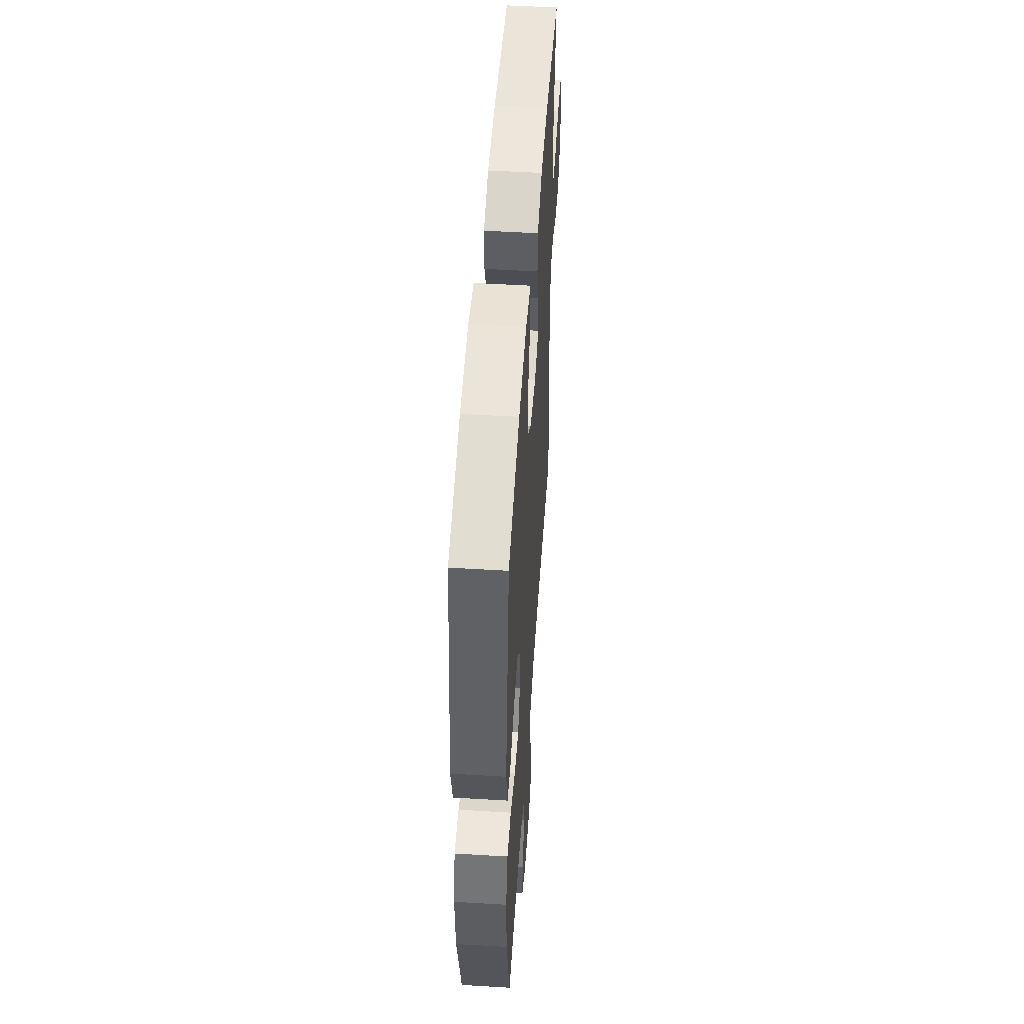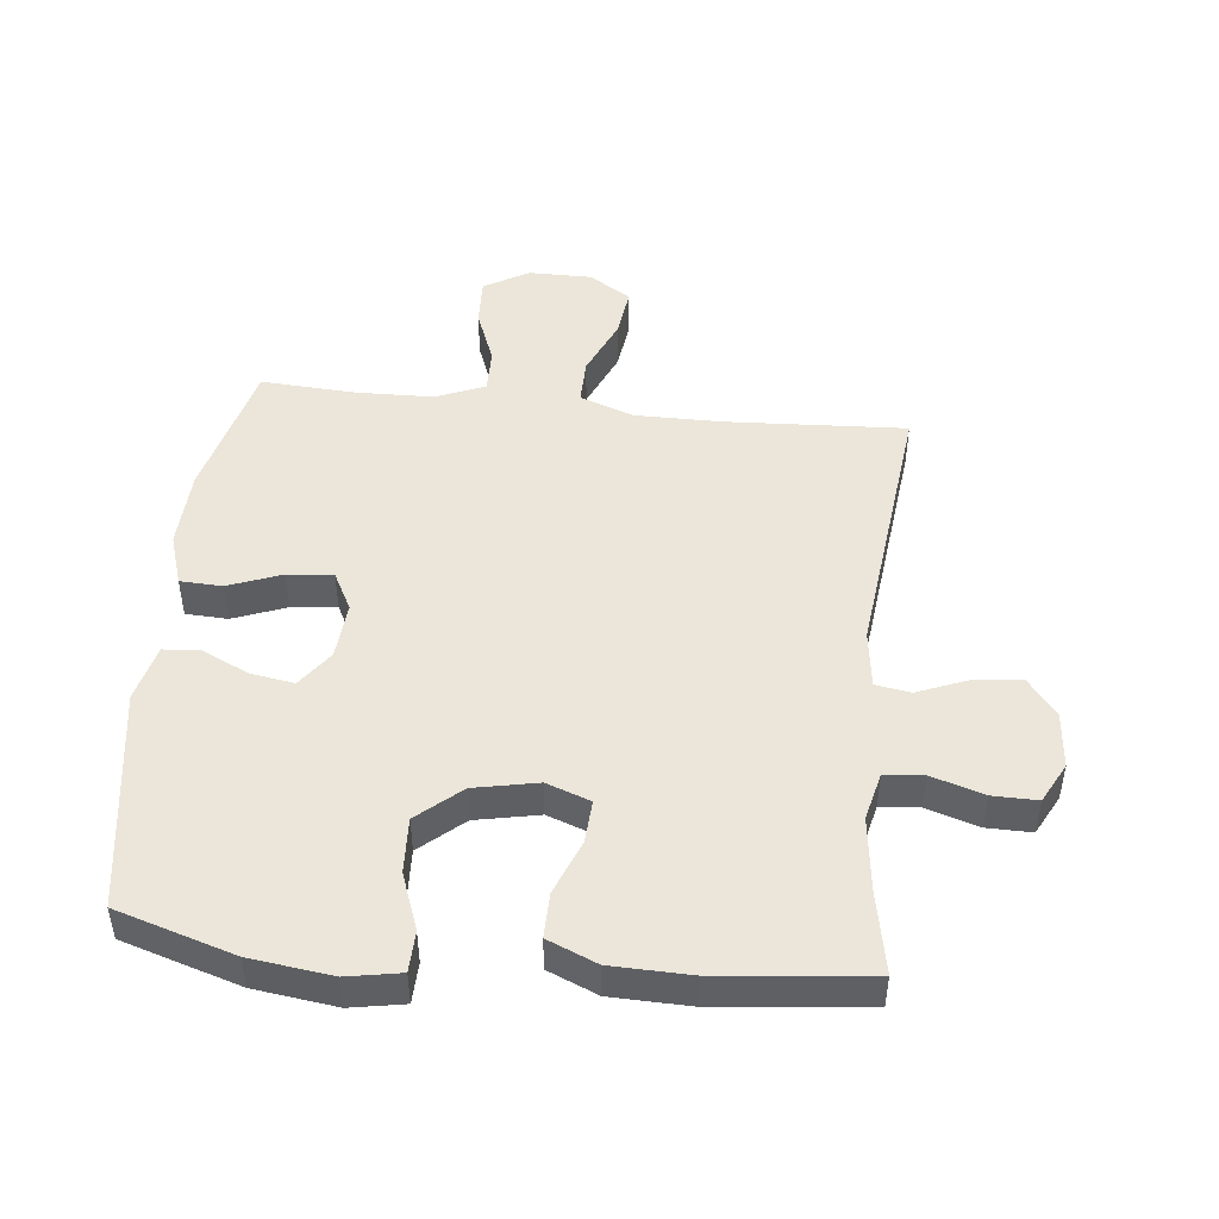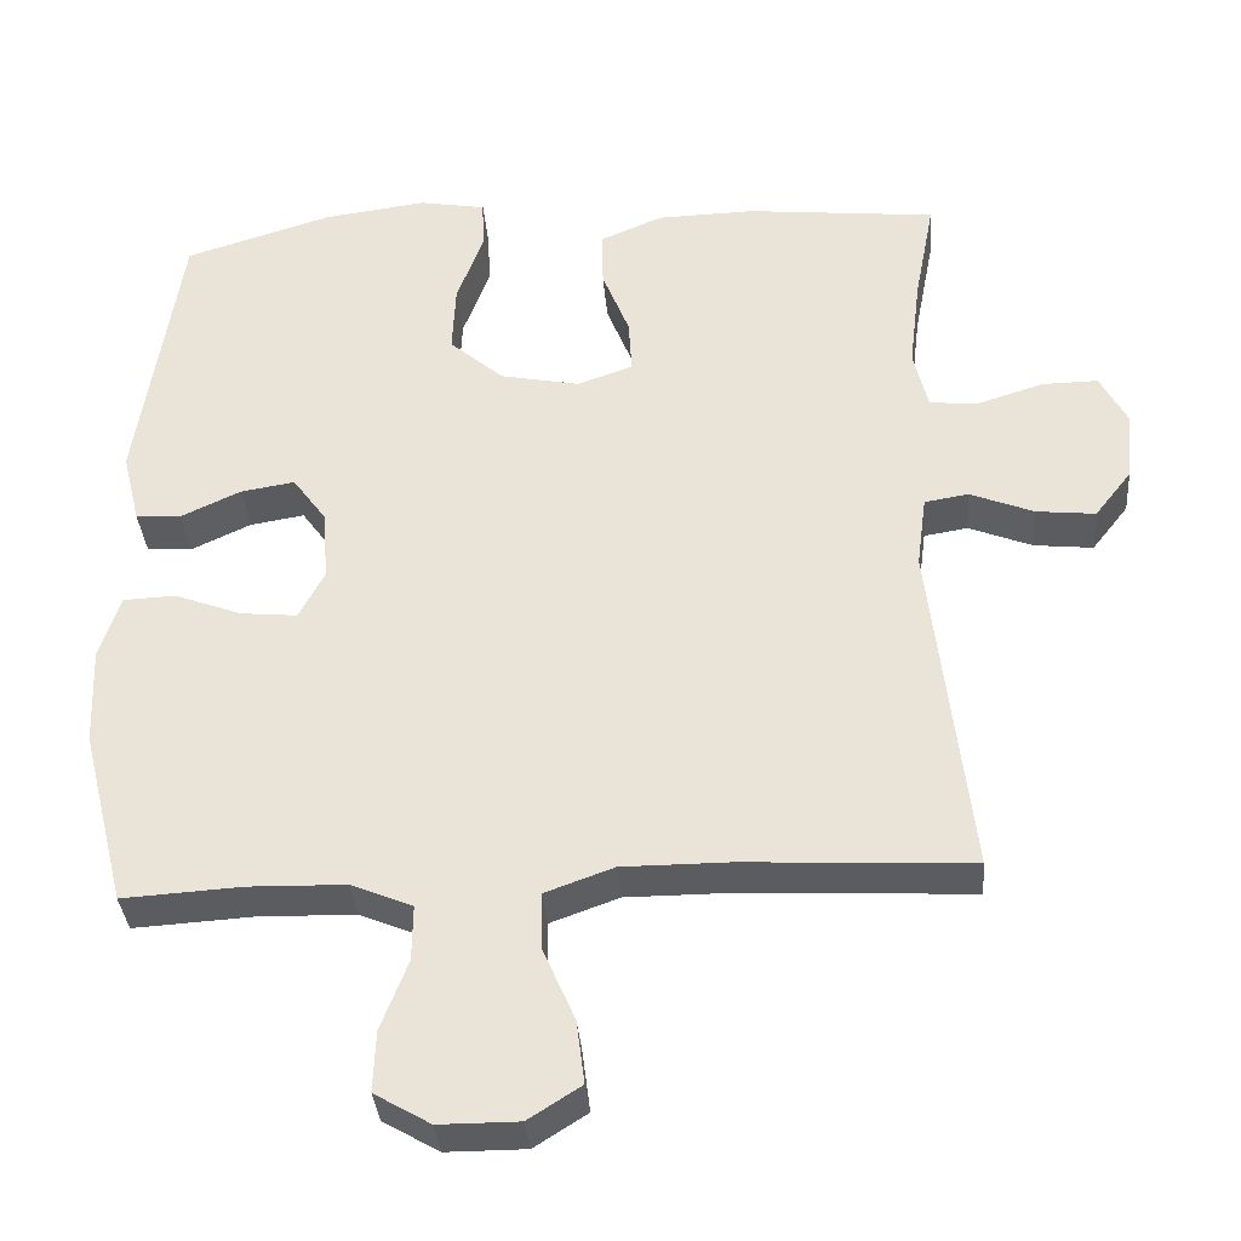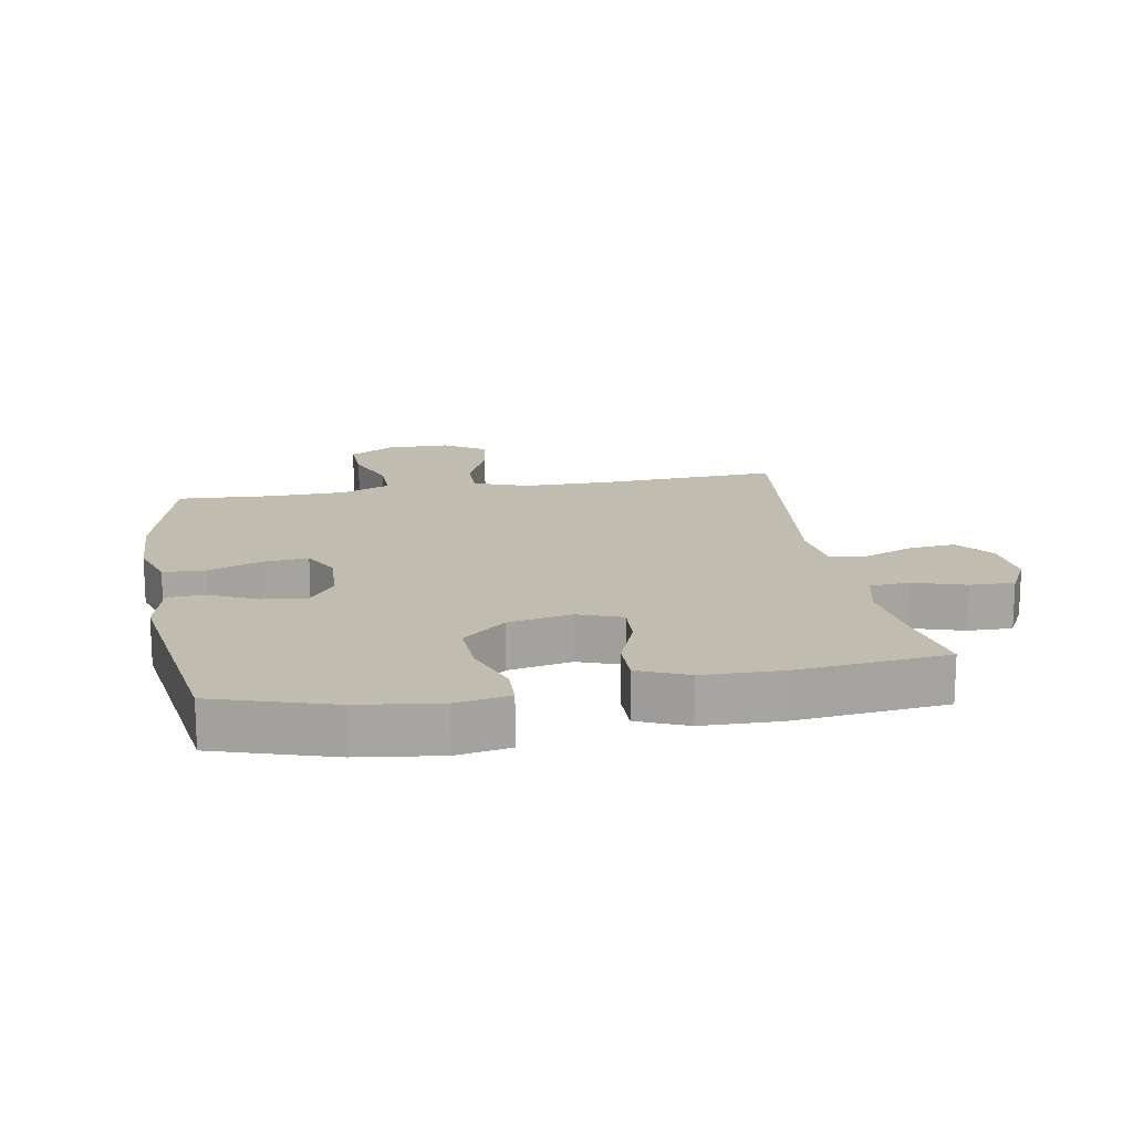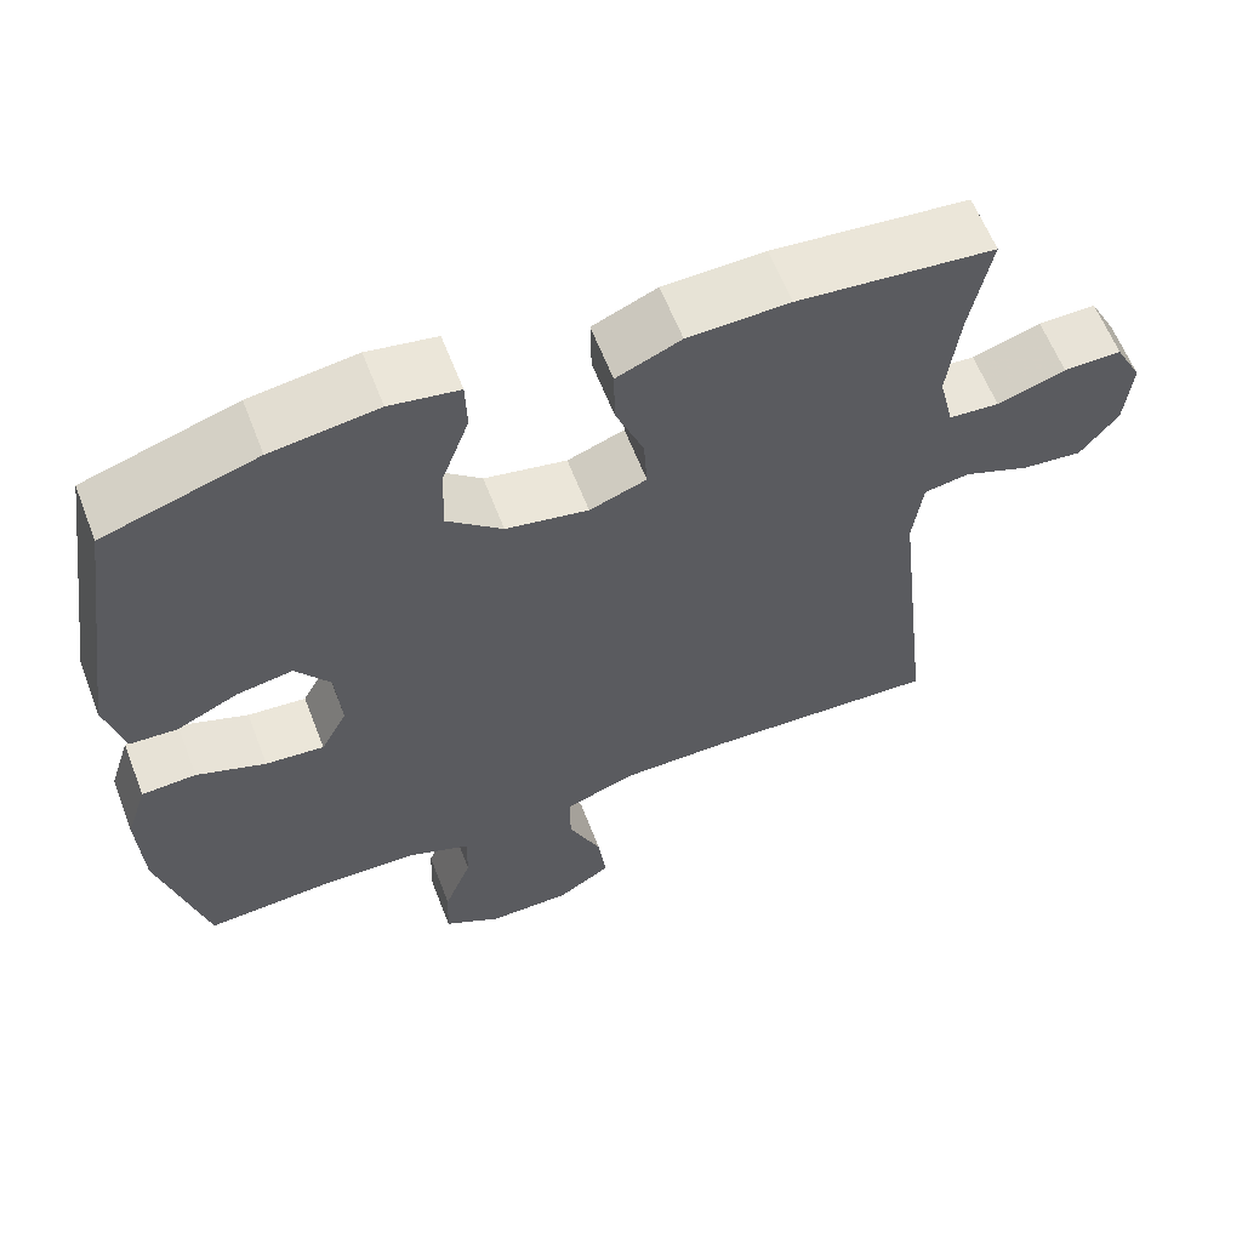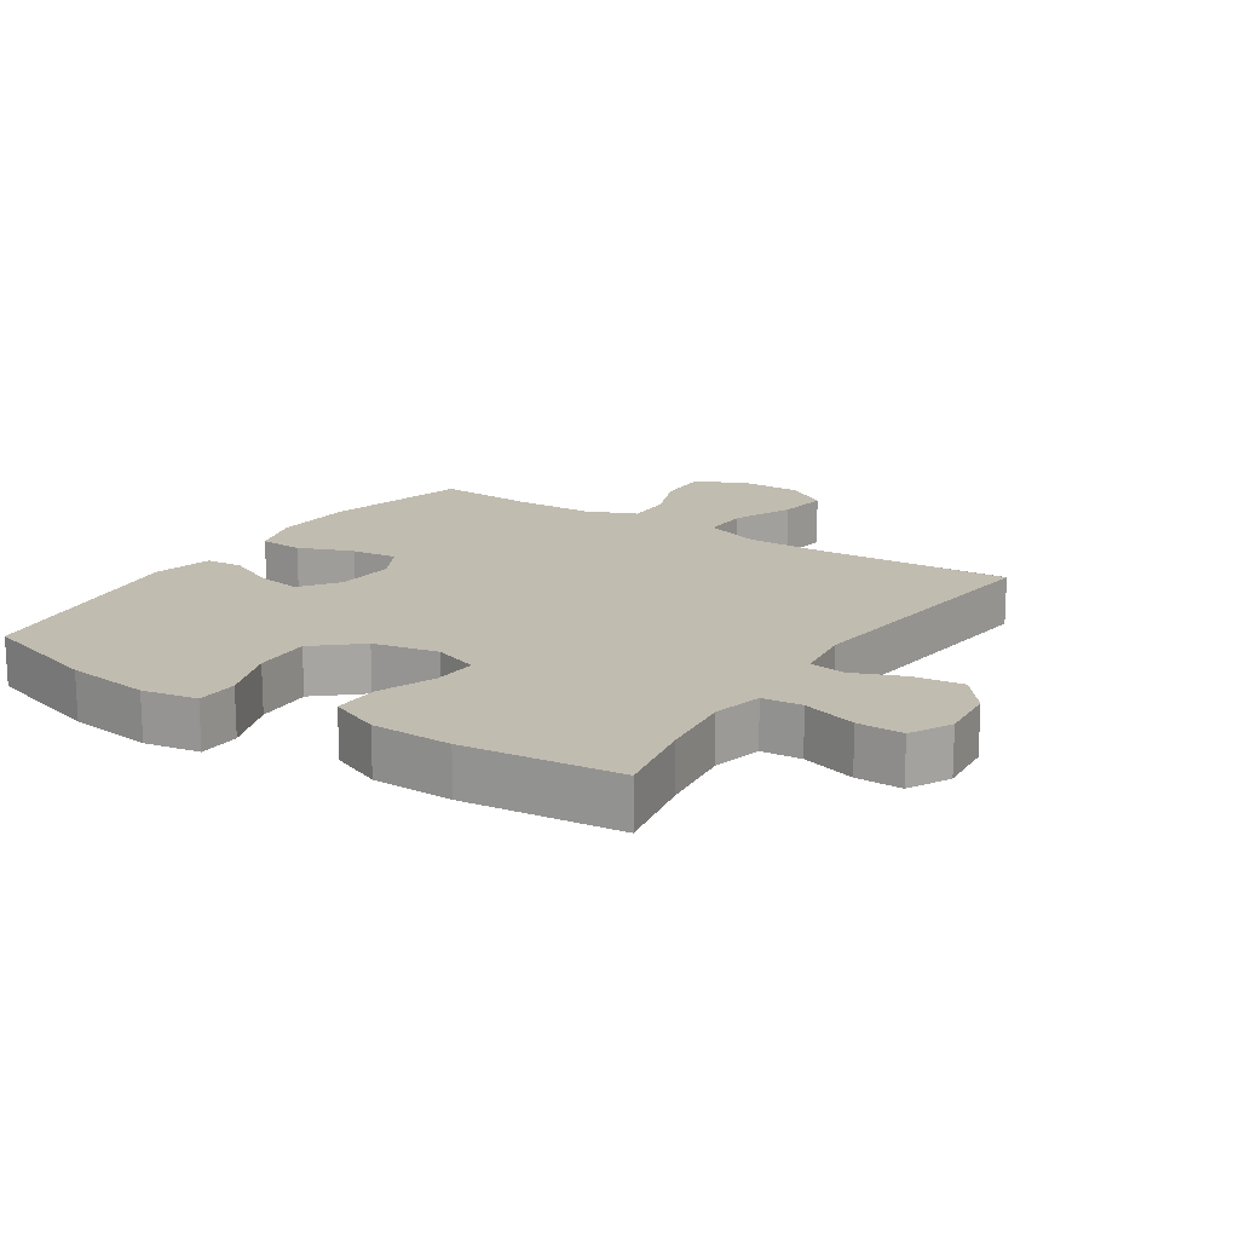
<metadata>
{"format":"obj","ext":"obj","renderer":"f3d","projection":"perspective","resolution":1024,"background":"white","views":[{"elev":51.0,"azim":-86.2,"up":"+Z"},{"elev":47.6,"azim":6.0,"up":"+Y"},{"elev":-35.3,"azim":4.6,"up":"+Z"},{"elev":16.4,"azim":-10.0,"up":"+Y"},{"elev":61.4,"azim":-21.1,"up":"+Z"},{"elev":16.5,"azim":33.0,"up":"+Y"}]}
</metadata>
<code>
v 0.5 0.07 -0.5
v 0.216 0.07 -0.485
v 0.081 0.07 -0.485
v -0.005 0.07 -0.516
v -0.004 0.07 -0.588
v 0.036 0.07 -0.68
v 0.046 0.07 -0.759
v -0.02 0.07 -0.801
v -0.12 0.07 -0.801
v -0.19 0.07 -0.76
v -0.187 0.07 -0.684
v -0.153 0.07 -0.596
v -0.152 0.07 -0.526
v -0.229 0.07 -0.494
v -0.35 0.07 -0.491
v -0.5 0.07 -0.5
v -0.556 0.07 -0.277
v -0.561 0.07 -0.153
v -0.535 0.07 -0.072
v -0.469 0.07 -0.069
v -0.385 0.07 -0.101
v -0.314 0.07 -0.108
v -0.282 0.07 -0.047
v -0.289 0.07 0.043
v -0.331 0.07 0.101
v -0.399 0.07 0.09
v -0.474 0.07 0.055
v -0.531 0.07 0.059
v -0.553 0.07 0.149
v -0.5 0.07 0.5
v -0.315 0.07 0.557
v -0.186 0.07 0.574
v -0.102 0.07 0.559
v -0.1 0.07 0.495
v -0.133 0.07 0.405
v -0.137 0.07 0.318
v -0.069 0.07 0.259
v 0.031 0.07 0.239
v 0.1 0.07 0.264
v 0.096 0.07 0.332
v 0.062 0.07 0.418
v 0.061 0.07 0.489
v 0.139 0.07 0.522
v 0.262 0.07 0.525
v 0.5 0.07 0.5
v 0.475 0.07 0.37
v 0.461 0.07 0.254
v 0.479 0.07 0.178
v 0.54 0.07 0.173
v 0.623 0.07 0.199
v 0.693 0.07 0.2
v 0.726 0.07 0.137
v 0.718 0.07 0.048
v 0.672 0.07 -0.011
v 0.598 0.07 -0.003
v 0.518 0.07 0.029
v 0.463 0.07 0.02
v 0.451 0.07 -0.071
v 0.5 0 -0.5
v 0.216 0 -0.485
v 0.081 0 -0.485
v -0.005 0 -0.516
v -0.004 0 -0.588
v 0.036 0 -0.68
v 0.046 0 -0.759
v -0.02 0 -0.801
v -0.12 0 -0.801
v -0.19 0 -0.76
v -0.187 0 -0.684
v -0.153 0 -0.596
v -0.152 0 -0.526
v -0.229 0 -0.494
v -0.35 0 -0.491
v -0.5 0 -0.5
v -0.556 0 -0.277
v -0.561 0 -0.153
v -0.535 0 -0.072
v -0.469 0 -0.069
v -0.385 0 -0.101
v -0.314 0 -0.108
v -0.282 0 -0.047
v -0.289 0 0.043
v -0.331 0 0.101
v -0.399 0 0.09
v -0.474 0 0.055
v -0.531 0 0.059
v -0.553 0 0.149
v -0.5 0 0.5
v -0.315 0 0.557
v -0.186 0 0.574
v -0.102 0 0.559
v -0.1 0 0.495
v -0.133 0 0.405
v -0.137 0 0.318
v -0.069 0 0.259
v 0.031 0 0.239
v 0.1 0 0.264
v 0.096 0 0.332
v 0.062 0 0.418
v 0.061 0 0.489
v 0.139 0 0.522
v 0.262 0 0.525
v 0.5 0 0.5
v 0.475 0 0.37
v 0.461 0 0.254
v 0.479 0 0.178
v 0.54 0 0.173
v 0.623 0 0.199
v 0.693 0 0.2
v 0.726 0 0.137
v 0.718 0 0.048
v 0.672 0 -0.011
v 0.598 0 -0.003
v 0.518 0 0.029
v 0.463 0 0.02
v 0.451 0 -0.071
f 53 54 55 56
f 51 52 53 56
f 49 50 51 56
f 48 49 56 57
f 47 48 57 58
f 43 44 45 46
f 43 46 47
f 40 41 42 43
f 39 40 43 47
f 38 39 47 58
f 32 33 34 35
f 32 35 36
f 31 32 36
f 30 31 36
f 29 30 36 37
f 26 27 28 29
f 25 26 29 37
f 18 19 20 21
f 18 21 22
f 15 16 17 18
f 14 15 18 22
f 13 14 22 23
f 9 10 11 12
f 9 12 13
f 8 9 13
f 5 6 7 8
f 4 5 8 13
f 3 4 13 23
f 38 58 1 2
f 24 25 37 38
f 23 24 38
f 2 3 23 38
f 114 113 112 111
f 114 111 110 109
f 114 109 108 107
f 115 114 107 106
f 116 115 106 105
f 104 103 102 101
f 105 104 101
f 101 100 99 98
f 105 101 98 97
f 116 105 97 96
f 93 92 91 90
f 94 93 90
f 94 90 89
f 94 89 88
f 95 94 88 87
f 87 86 85 84
f 95 87 84 83
f 79 78 77 76
f 80 79 76
f 76 75 74 73
f 80 76 73 72
f 81 80 72 71
f 70 69 68 67
f 71 70 67
f 71 67 66
f 66 65 64 63
f 71 66 63 62
f 81 71 62 61
f 60 59 116 96
f 96 95 83 82
f 96 82 81
f 96 81 61 60
f 1 59 60 2
f 2 60 61 3
f 3 61 62 4
f 4 62 63 5
f 5 63 64 6
f 6 64 65 7
f 7 65 66 8
f 8 66 67 9
f 9 67 68 10
f 10 68 69 11
f 11 69 70 12
f 12 70 71 13
f 13 71 72 14
f 14 72 73 15
f 15 73 74 16
f 16 74 75 17
f 17 75 76 18
f 18 76 77 19
f 19 77 78 20
f 20 78 79 21
f 21 79 80 22
f 22 80 81 23
f 23 81 82 24
f 24 82 83 25
f 25 83 84 26
f 26 84 85 27
f 27 85 86 28
f 28 86 87 29
f 29 87 88 30
f 30 88 89 31
f 31 89 90 32
f 32 90 91 33
f 33 91 92 34
f 34 92 93 35
f 35 93 94 36
f 36 94 95 37
f 37 95 96 38
f 38 96 97 39
f 39 97 98 40
f 40 98 99 41
f 41 99 100 42
f 42 100 101 43
f 43 101 102 44
f 44 102 103 45
f 45 103 104 46
f 46 104 105 47
f 47 105 106 48
f 48 106 107 49
f 49 107 108 50
f 50 108 109 51
f 51 109 110 52
f 52 110 111 53
f 53 111 112 54
f 54 112 113 55
f 55 113 114 56
f 56 114 115 57
f 57 115 116 58
f 58 116 59 1

</code>
